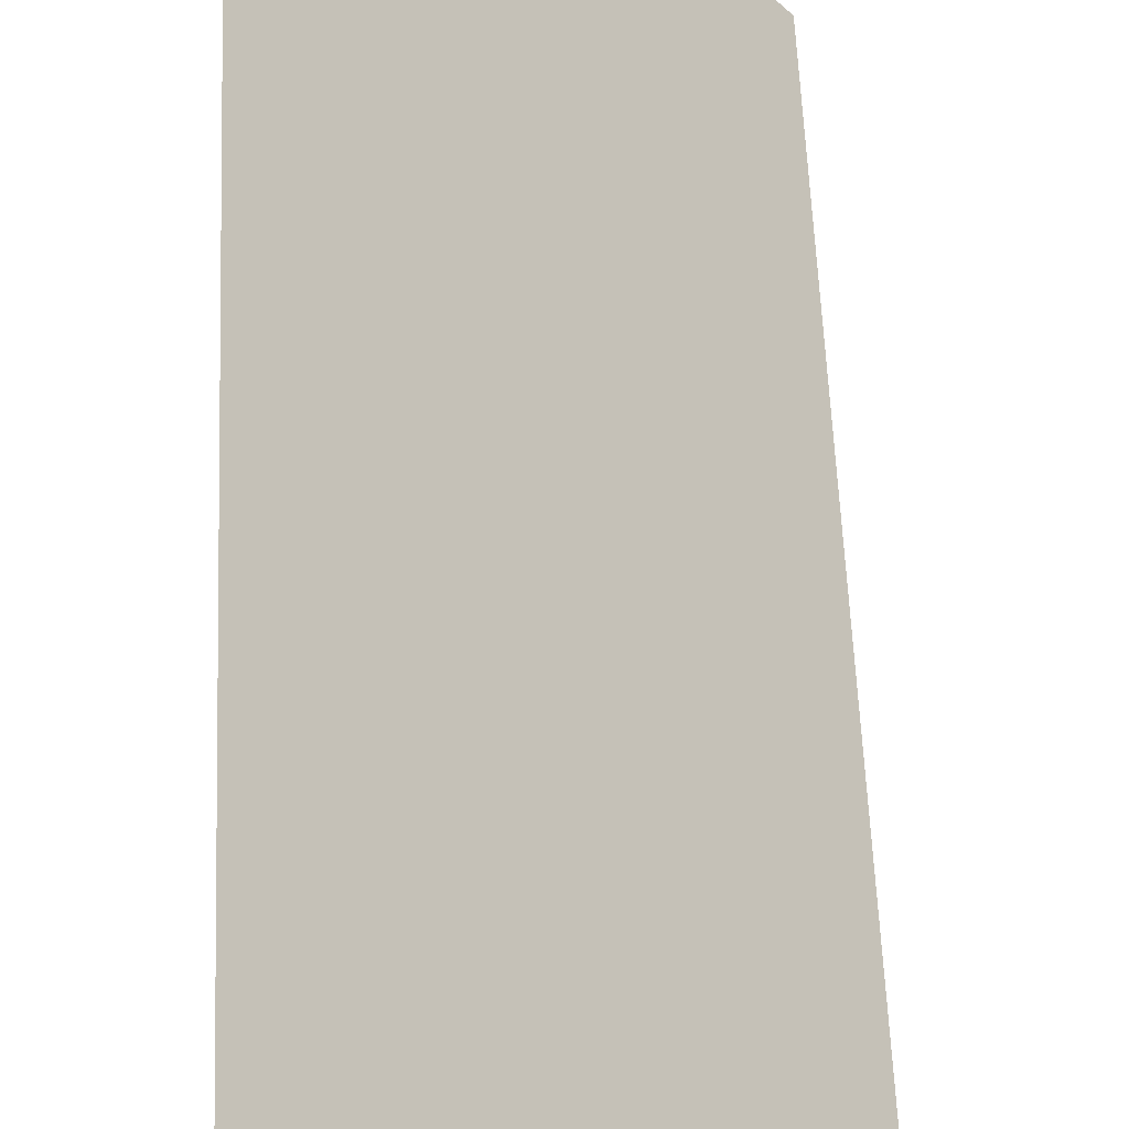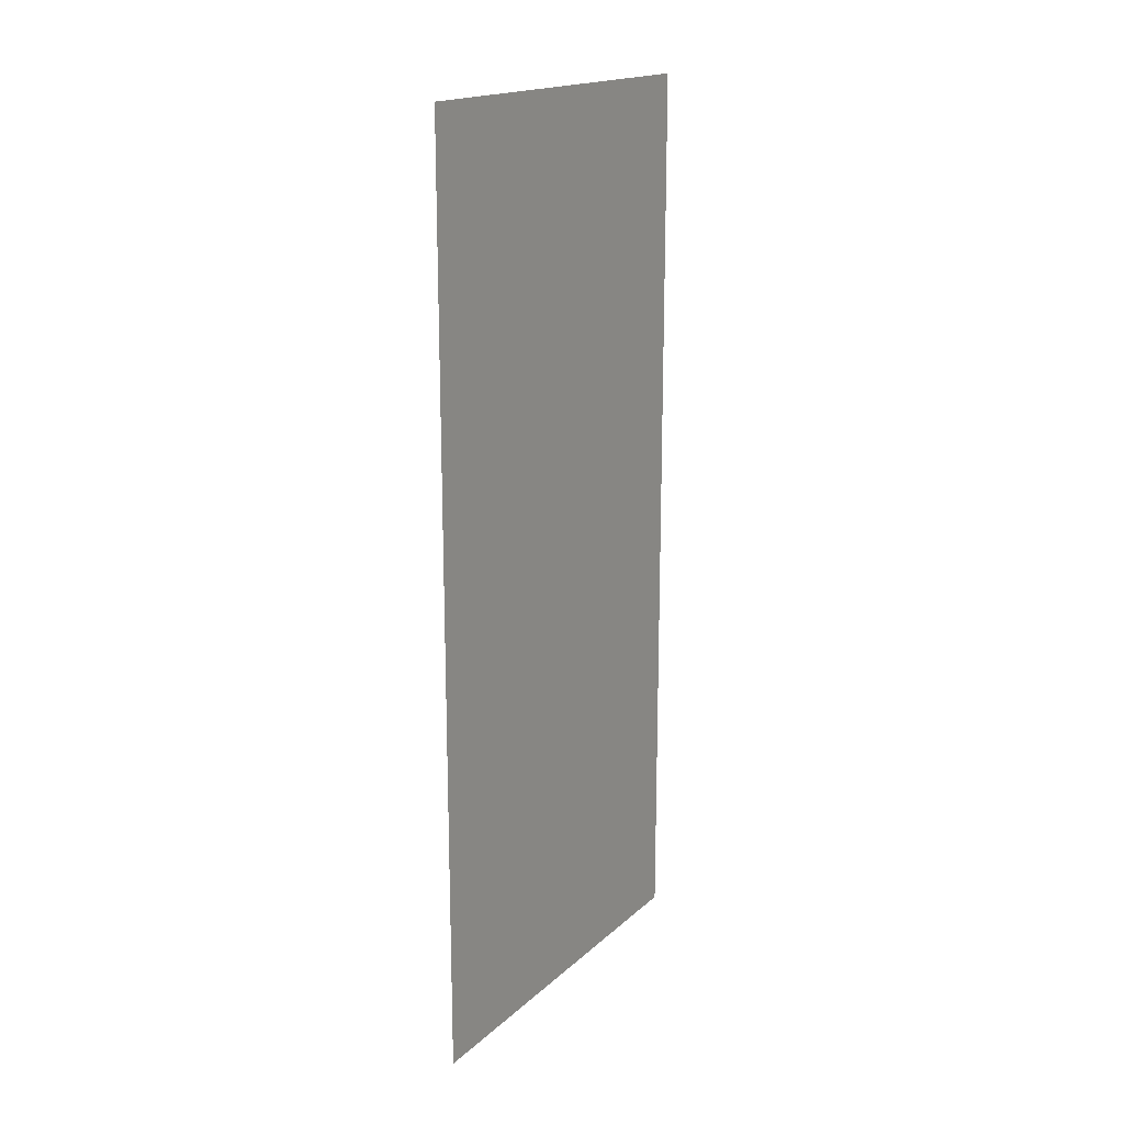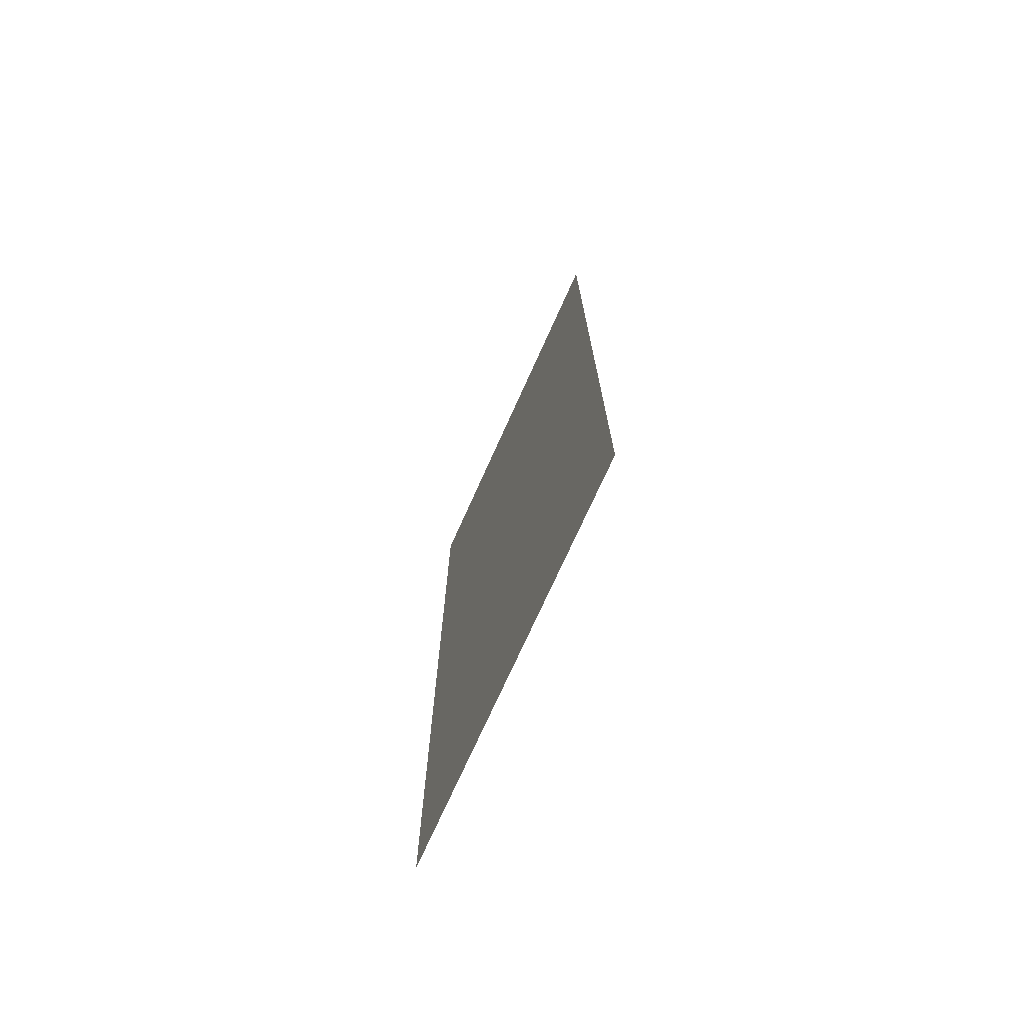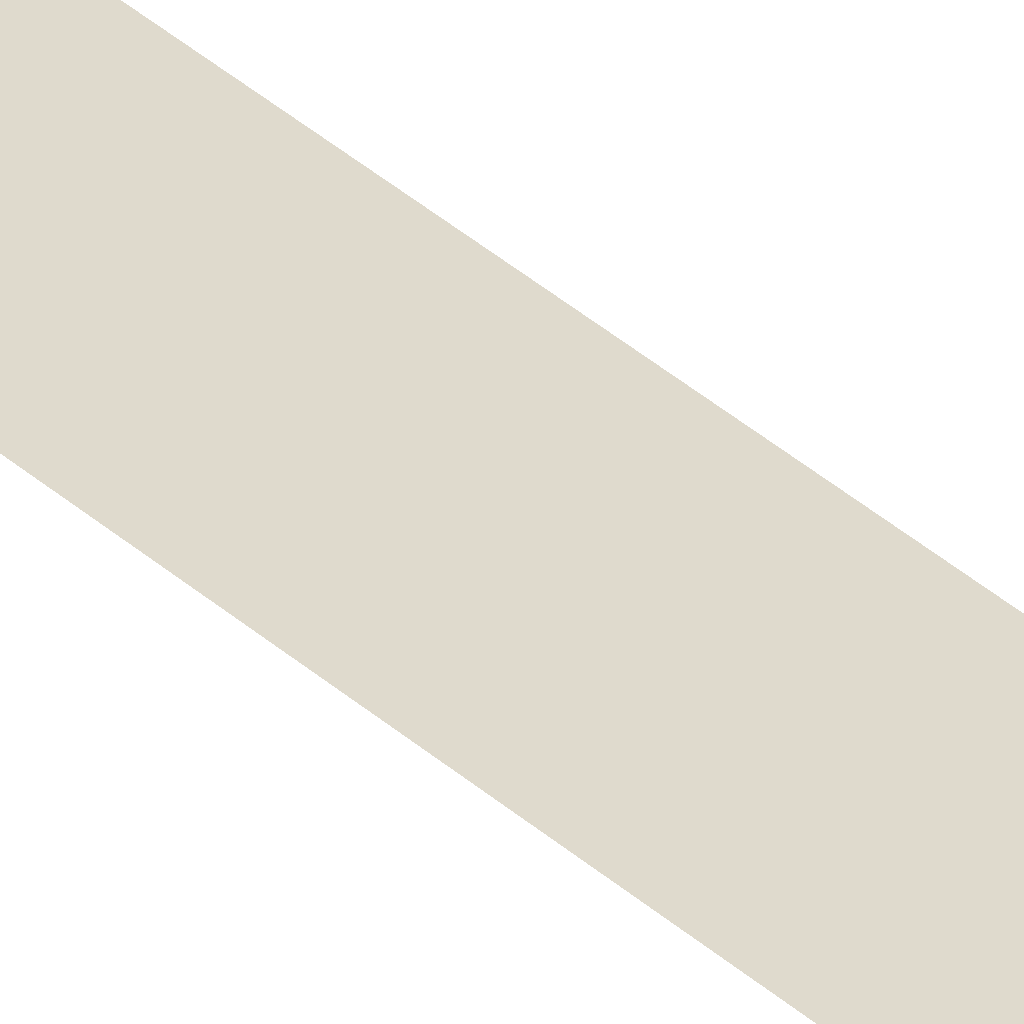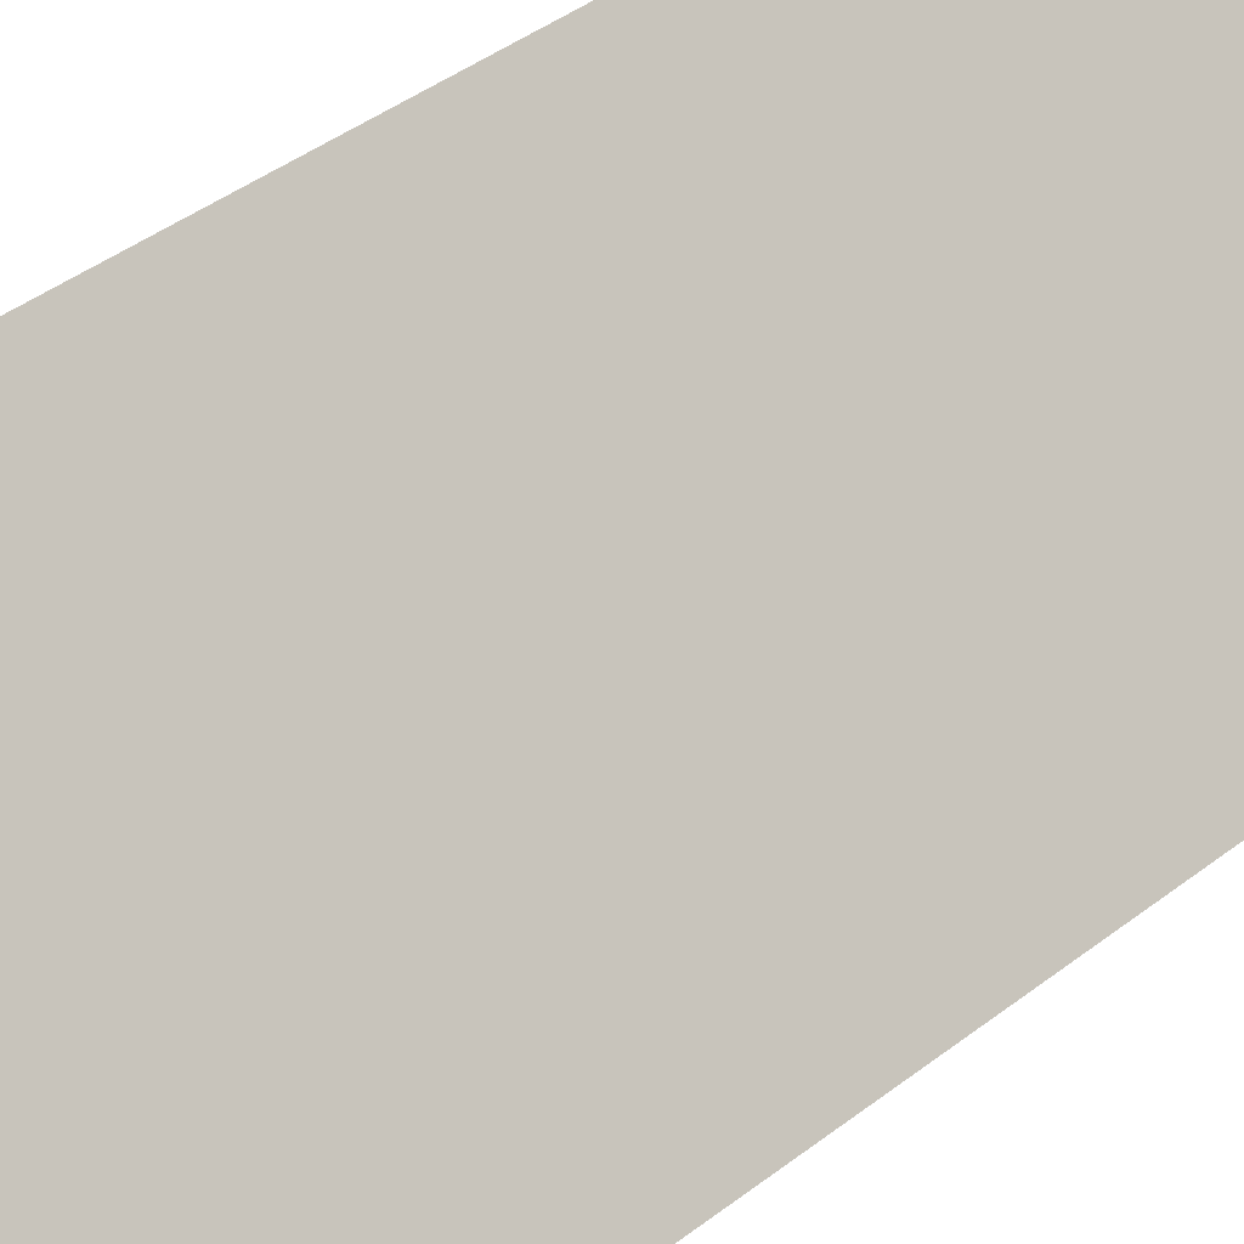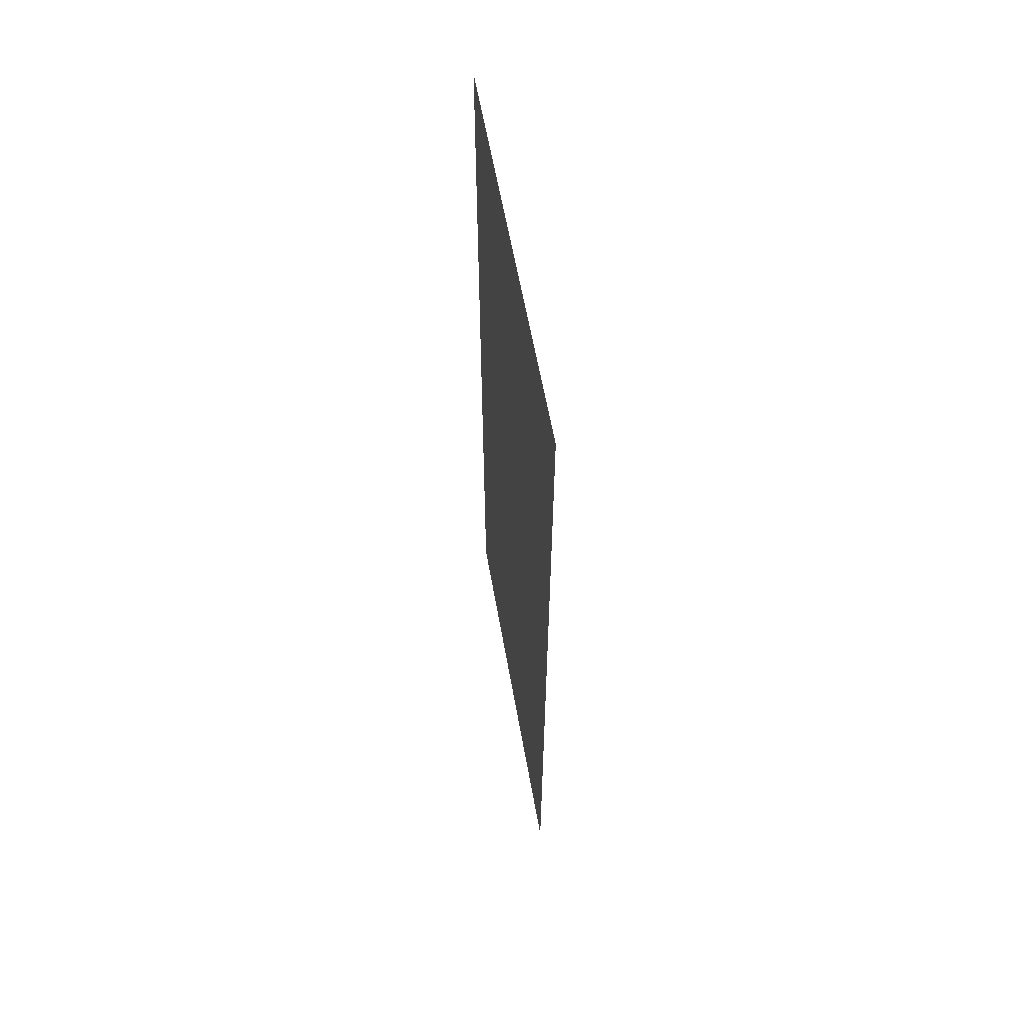
<metadata>
{"format":"obj","ext":"obj","renderer":"f3d","projection":"perspective","resolution":1024,"background":"white","views":[{"elev":51.8,"azim":177.8,"up":"+Z"},{"elev":17.8,"azim":-109.3,"up":"+Y"},{"elev":-73.3,"azim":15.1,"up":"+Y"},{"elev":77.3,"azim":125.2,"up":"+Z"},{"elev":40.4,"azim":-133.7,"up":"+Z"},{"elev":60.1,"azim":29.3,"up":"+Y"}]}
</metadata>
<code>
v 4403 44.8 -1434
v 4461 44.8 -1363
v 4461 249.6 -1363
v 4403 44.8 -1434
v 4461 249.6 -1363
v 4403 249.6 -1434
f 1 2 3
f 4 5 6

</code>
